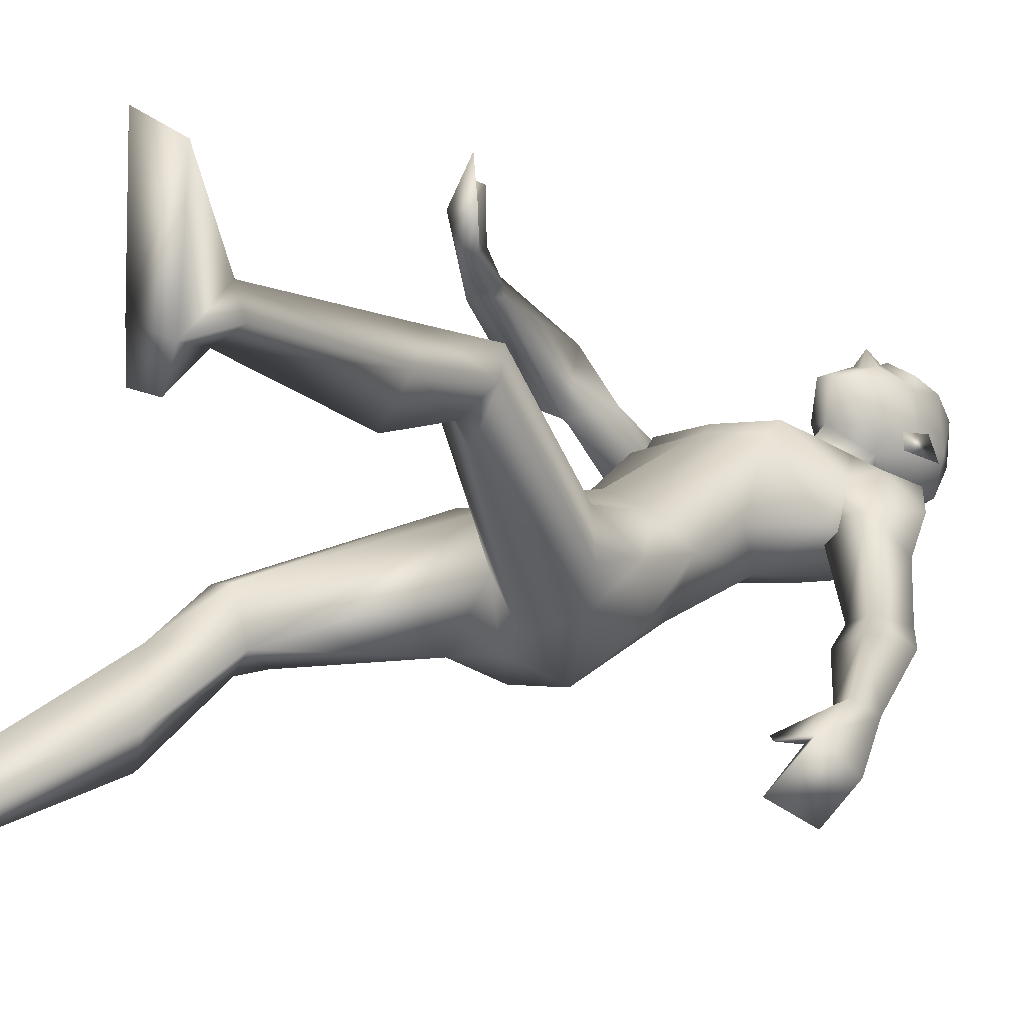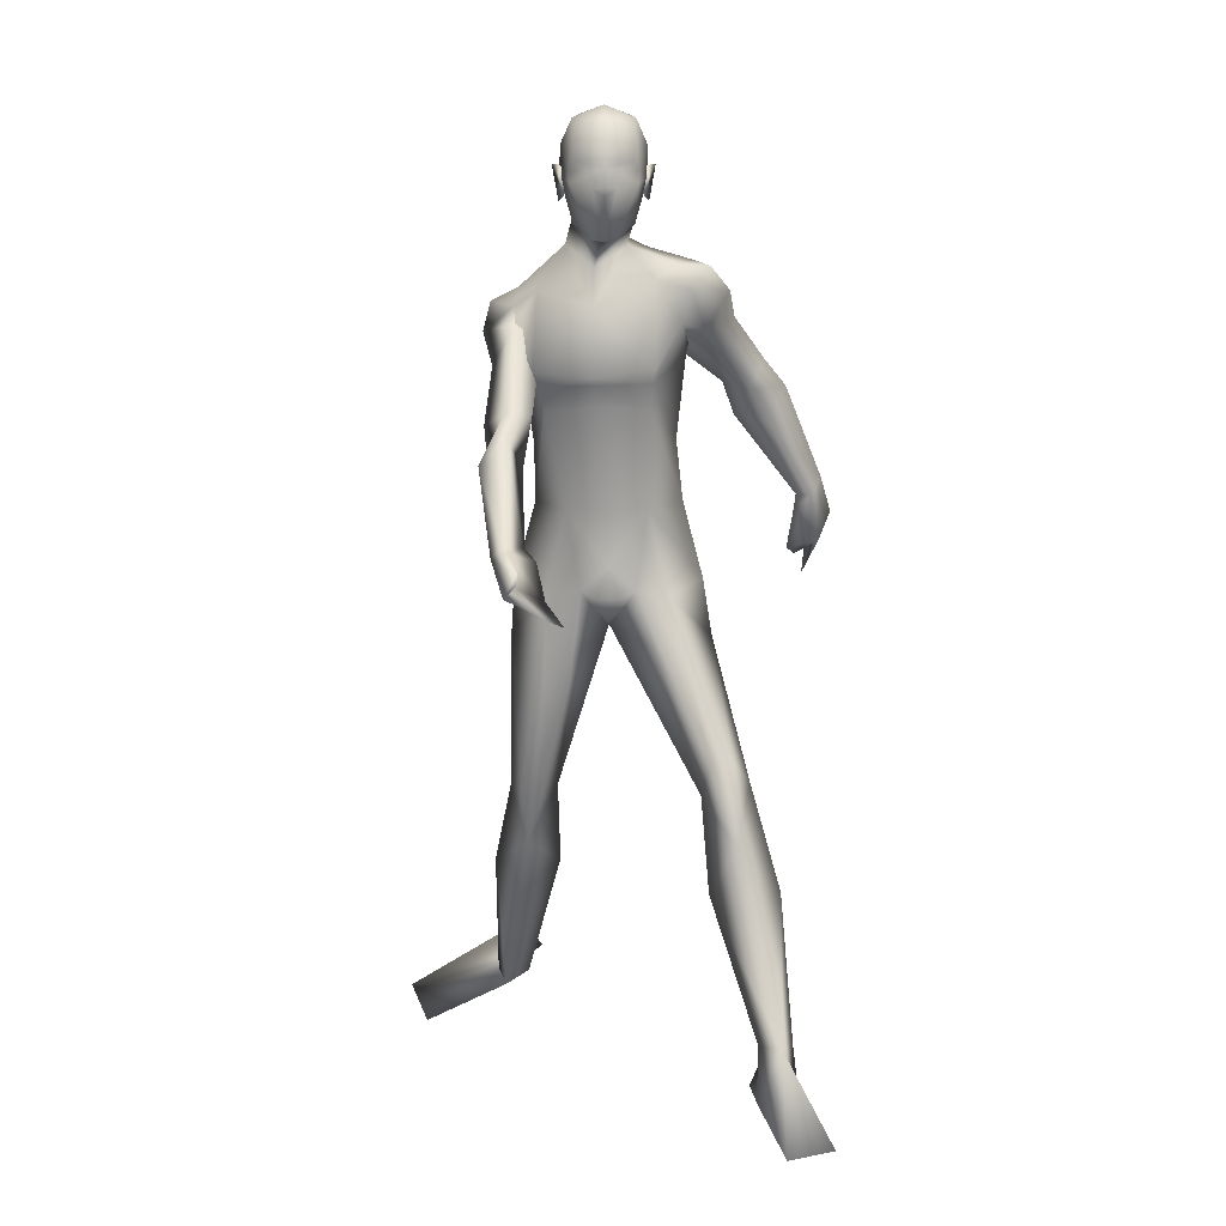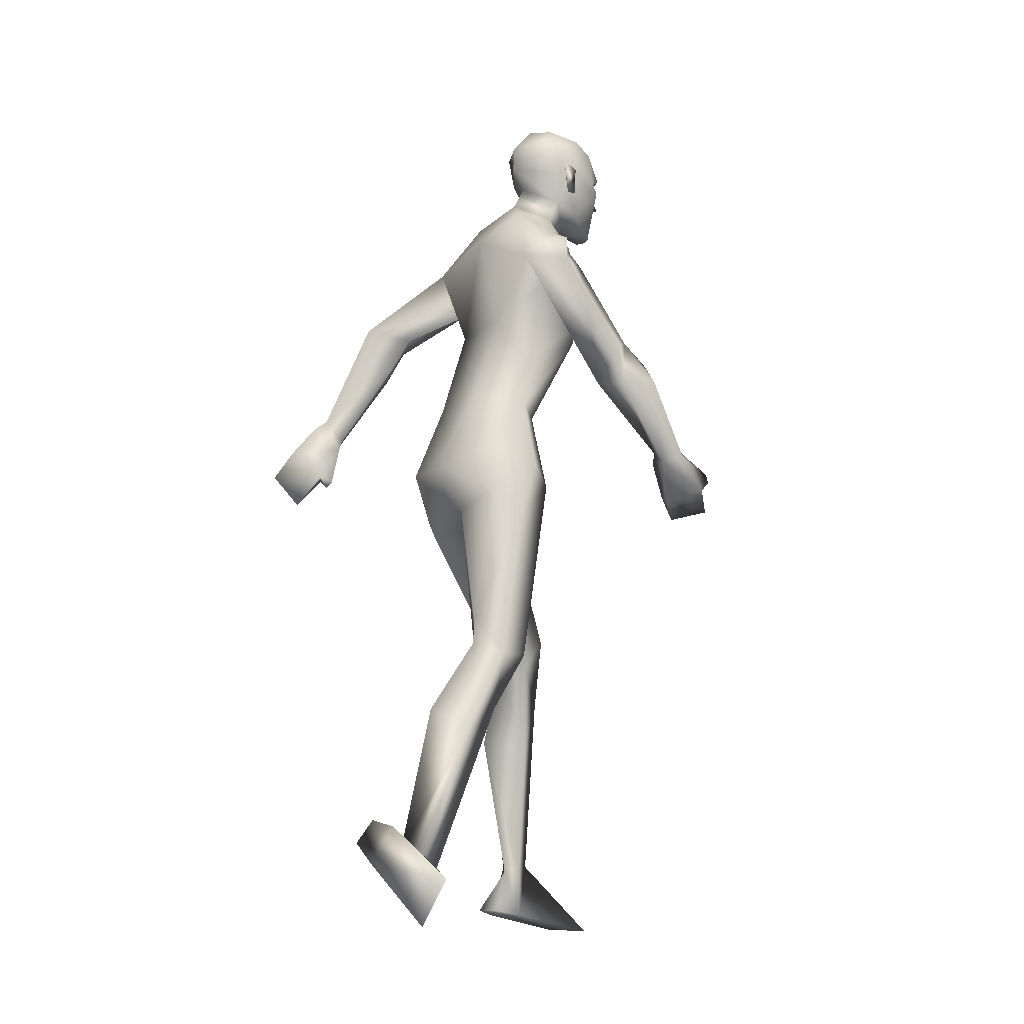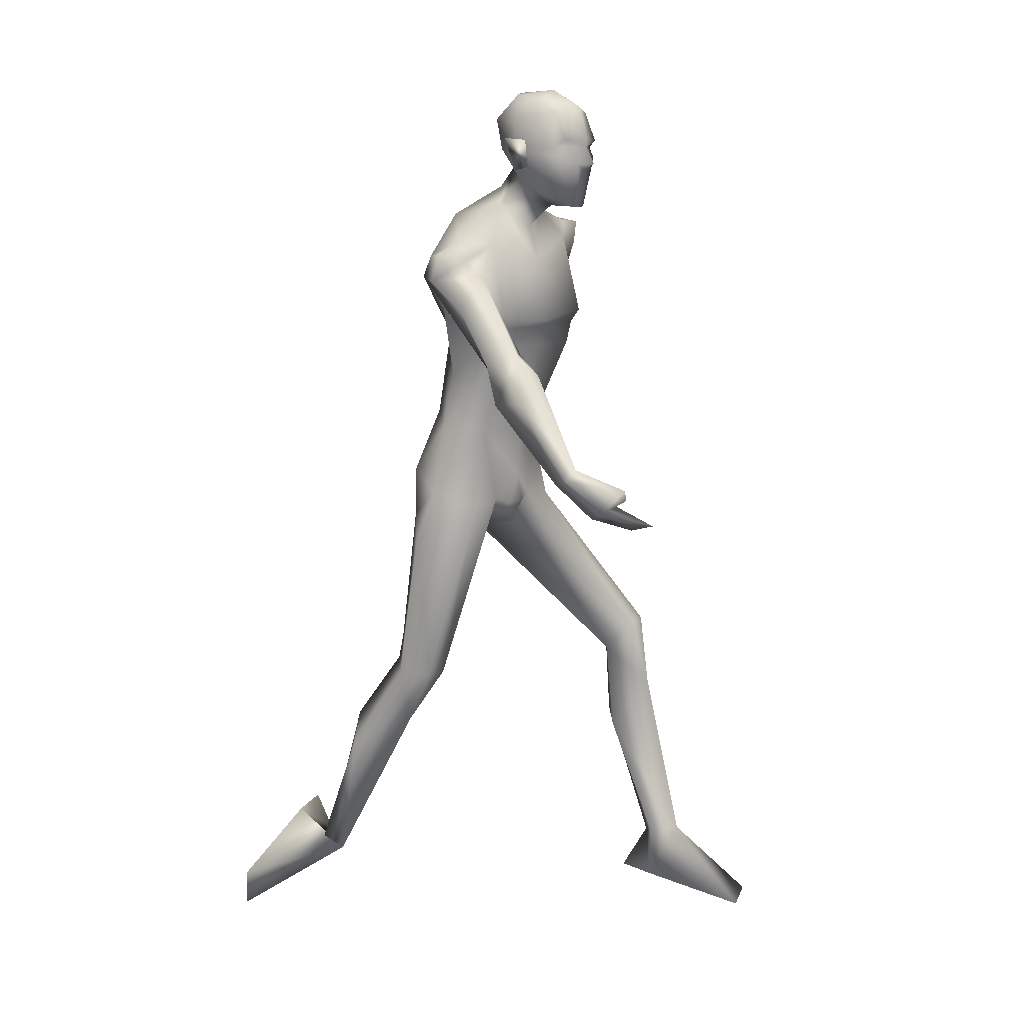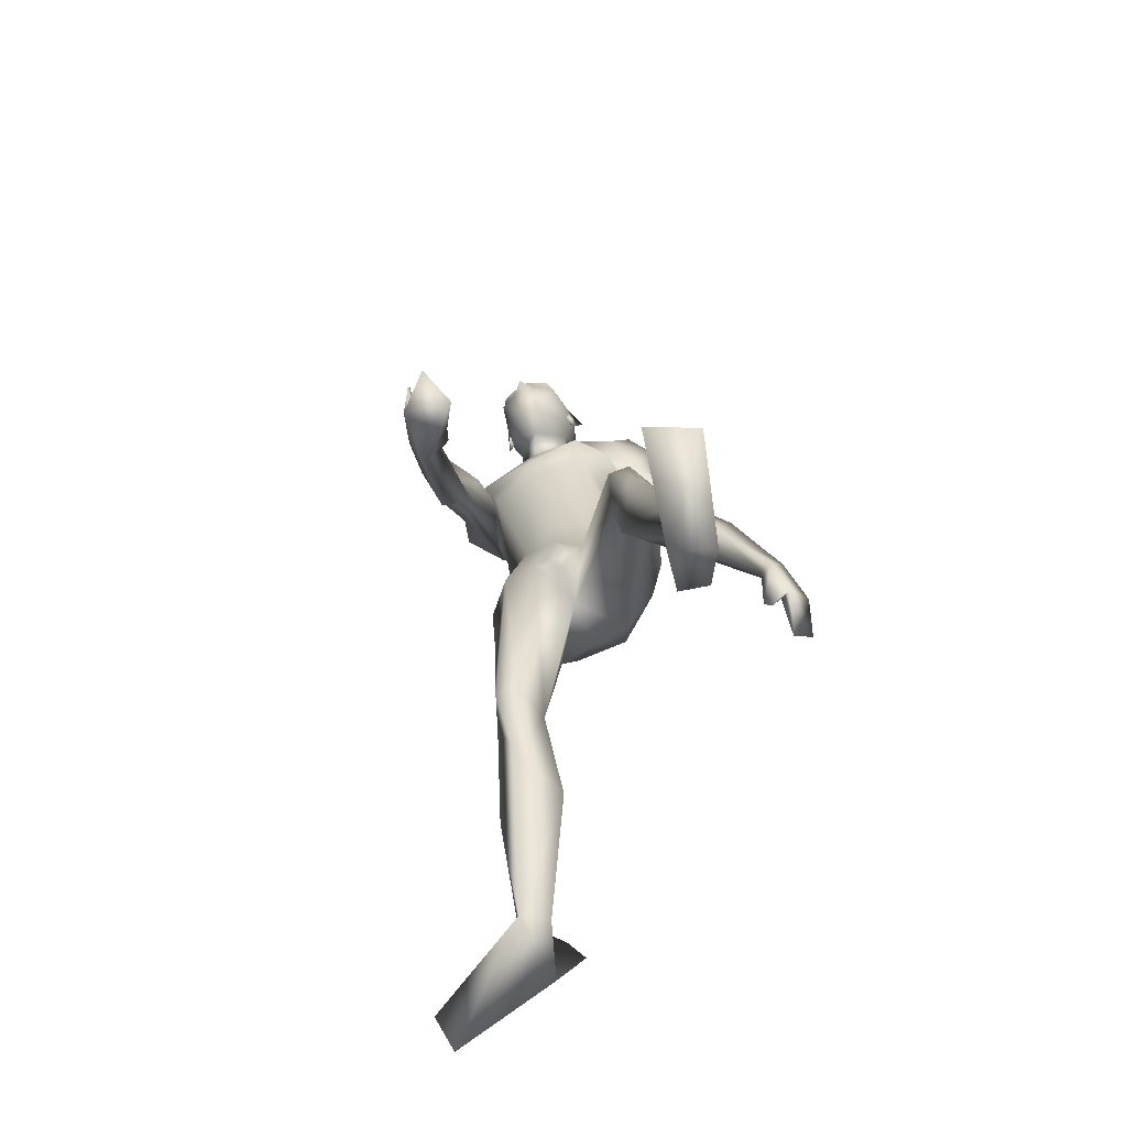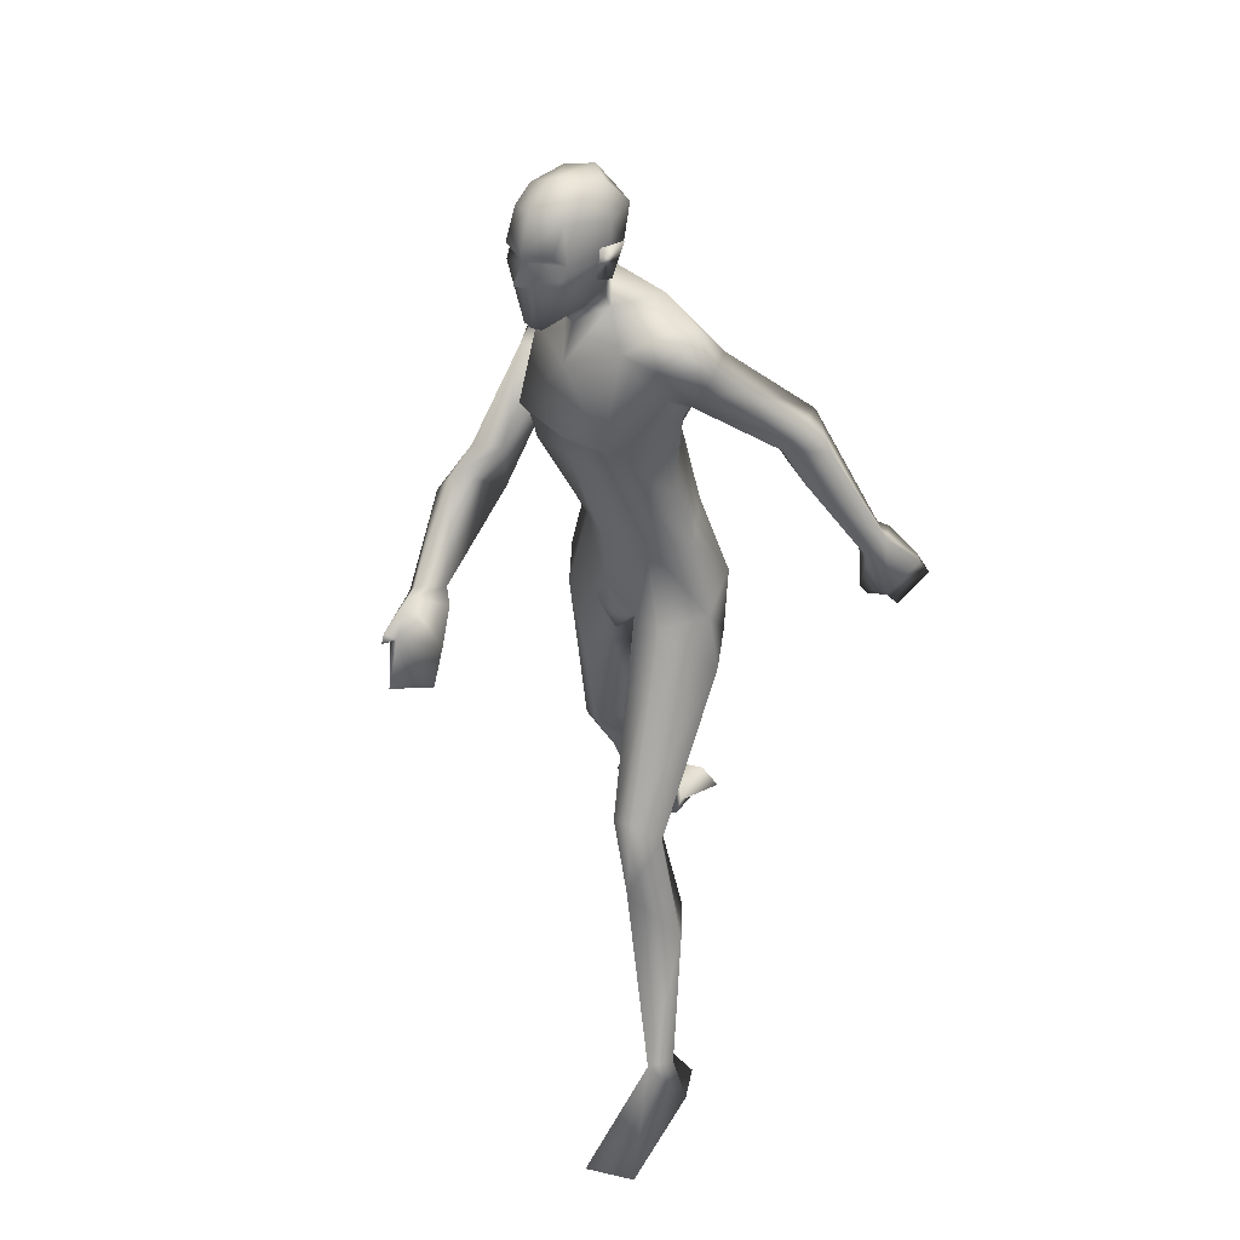
<metadata>
{"format":"obj","ext":"obj","renderer":"f3d","projection":"perspective","resolution":1024,"background":"white","views":[{"elev":0.0,"azim":42.7,"up":"+Z"},{"elev":6.4,"azim":0.9,"up":"+Y"},{"elev":-13.2,"azim":-123.9,"up":"+Y"},{"elev":10.2,"azim":-49.1,"up":"+Y"},{"elev":-72.9,"azim":23.1,"up":"+Y"},{"elev":35.1,"azim":43.9,"up":"+Y"}]}
</metadata>
<code>
o Man_Body
v 0.008359 4.337 -0.1827
v 0.2605 4.258 -0.2017
v -0.2373 4.25 -0.2242
v 0.5078 4.19 0.1306
v -0.5082 4.175 0.08466
v 0.2714 4.144 0.3306
v -0.2876 4.135 0.3053
v -0.01269 4.119 0.4382
v -0.03332 5.667 -0.04016
v 0.2693 5.909 0.1592
v -0.3919 5.843 0.1065
v 0.3192 5.672 0.6164
v -0.4685 5.603 0.5561
v -0.09511 5.491 0.7002
v 0.305 4.991 0.7153
v -0.4603 4.968 0.6458
v -0.08187 4.976 0.728
v -0.0128 4.912 -0.01182
v 0.2783 4.921 0.01748
v -0.3045 4.903 -0.0354
v 0.4612 4.613 0.2692
v -0.5106 4.583 0.181
v 0.2802 4.822 0.6885
v -0.4209 4.801 0.6249
v -0.0739 4.831 0.689
v 0.3207 5.084 0.7828
v -0.4935 5.059 0.709
v -0.087 5.023 0.7687
v -0.05982 6.056 0.2923
v 0.1286 5.895 0.5057
v -0.2849 5.912 0.4804
v -0.09179 5.75 0.6154
v 0.6845 2.491 1.063
v -0.4677 2.125 0.009943
v 0.9515 2.355 0.8817
v -0.709 2.121 -0.2443
v 0.1906 3.572 0.3506
v -0.1906 3.572 0.3506
v 0.000373 3.315 0.0395
v 0.3084 3.188 -0.2405
v -0.2712 3.296 -0.3577
v 1.24 0.6195 1.046
v -0.8531 0.5648 -1.036
v 1.077 0.5826 0.9548
v -0.6816 0.5862 -1.117
v 1.01 0.6083 1.05
v -0.6233 0.5614 -1.015
v 1.16 0.633 1.219
v -0.7865 0.4902 -0.8735
v 0.4996 5.393 0.4984
v -0.6368 5.358 0.3953
v 0.176 6.067 0.6227
v -0.2224 6.115 0.6262
v -0.03981 5.912 0.787
v -0.002125 6.253 0.4204
v 0.6623 5.333 0.3418
v -0.6126 5.386 0.5754
v 0.5794 5.817 0.2223
v -0.6745 5.522 0.09992
v 0.553 5.607 0.5381
v -0.6346 5.499 0.4281
v 0.6213 5.572 0.001765
v -0.6503 5.359 -0.0023
v 0.8596 5.438 0.09884
v -0.7726 5.106 0.5034
v 0.6845 5.769 0.4543
v -0.795 5.542 0.3019
v 0.4622 5.782 0.5003
v -0.5996 5.639 0.3266
v 0.5261 5.189 0.2711
v -0.4537 5.252 0.3137
v 0.9847 4.939 -0.1612
v -0.6647 4.795 0.9762
v 1.085 5.146 -0.2288
v -0.8093 4.716 0.802
v 0.9145 5.06 -0.5487
v 0.7871 4.994 -0.222
v -0.4878 4.791 0.8558
v 1.435 4.17 -0.5183
v -0.7219 3.896 1.521
v 1.51 4.307 -0.6057
v -0.6611 3.847 1.36
v 1.357 4.337 -0.6971
v -0.5174 3.956 1.378
v 1.33 4.184 -0.5582
v -0.6448 3.977 1.541
v 1.112 4.71 -0.2434
v -0.8233 4.465 1.15
v 1.236 4.966 -0.3268
v -0.7777 4.417 0.8614
v -0.5518 4.447 0.7883
v 0.8726 4.763 -0.3312
v -0.6492 4.657 1.177
v 0 3.378 -0.3308
v 0.6493 3.649 0.1155
v -0.6528 3.644 0.09242
v -0 3.748 0.418
v 0.5064 3.786 -0.2319
v -0.4986 3.785 -0.2484
v 0.1979 3.639 -0.4958
v -0.1979 3.639 -0.4958
v 0.4199 3.543 0.3615
v -0.4318 3.538 0.3455
v 0 3.893 -0.3341
v 0.5506 3.362 -0.1474
v -0.5311 3.435 -0.2216
v 0.8551 1.972 1.114
v -0.5868 1.703 -0.2512
v 1.16 1.616 0.9
v -0.846 1.497 -0.6462
v 0.9343 1.641 0.648
v -0.6061 1.656 -0.8258
v 0.6818 1.597 0.8849
v -0.3677 1.505 -0.6202
v 0.7974 2.25 0.7154
v -0.5429 2.194 -0.4161
v -0.01968 6.79 0.7948
v -0.01239 6.66 1.044
v -0.01001 6.416 1.12
v -0.01034 6.359 1.107
v 0.07029 6.227 1.091
v -0.09155 6.226 1.096
v -0.01175 5.901 1.046
v 0.06312 5.906 1.026
v -0.08767 5.906 1.03
v 0.211 6.275 1.007
v -0.2369 6.275 1.02
v 0.218 6.356 0.9614
v -0.2467 6.355 0.9748
v 0.1818 6.611 0.952
v -0.2114 6.611 0.9633
v 0.1888 6.705 0.8089
v -0.2269 6.705 0.8209
v 0.1378 6.752 0.5647
v -0.1901 6.752 0.5742
v 0.2616 6.553 0.6331
v -0.3095 6.553 0.6496
v 0.2696 6.346 0.659
v -0.3157 6.345 0.6759
v -0.03382 6.398 0.2943
v -0.03359 6.591 0.3075
v -0.02904 6.774 0.4699
v 1.29 0.2265 0.9609
v -0.8777 0.7617 -1.291
v 1.162 0.2592 0.7559
v -0.644 0.821 -1.325
v 1.001 0.2197 1.05
v -0.751 0.509 -1.397
v 1.16 0.1006 1.842
v -1.432 0.0594 -1.381
v 1.48 0.1156 1.693
v -1.536 0.3754 -1.261
v 0.9643 0.2573 0.798
v -0.5431 0.6606 -1.397
v -0.0108 6.182 1.086
v -0.00787 6.229 1.189
v 0.1766 6.409 1.046
v -0.2006 6.409 1.057
v 0.317 6.425 0.5807
v -0.3676 6.424 0.6004
v 0.2646 6.41 0.7345
v -0.3064 6.41 0.751
v 0.2433 6.205 0.7446
v -0.2843 6.205 0.7598
v 0.2738 6.181 0.6465
v -0.3203 6.181 0.6637
v 0.1981 6.318 0.6796
v -0.243 6.318 0.6923
v 0.1874 6.346 0.4505
v -0.2456 6.345 0.463
v 0.1821 6.57 0.3971
v -0.2437 6.57 0.4094
v 0.7399 2.395 0.5941
v -0.518 2.388 -0.3908
v 0.8346 2.511 1.052
v -0.6191 2.123 -0.001631
v 0.6262 2.261 0.8587
v -0.3727 2.125 -0.2887
v 1.6 4.046 -0.8683
v -0.467 3.582 1.553
v 1.5 3.844 -0.6664
v -0.6283 3.672 1.792
v 1.523 3.827 -1.09
v -0.2459 3.489 1.766
v 1.396 3.585 -0.9369
v -0.354 3.571 2.049
v 1.326 3.749 -0.7015
v -0.536 3.775 1.938
v 1.517 4.056 -0.9342
v -0.3744 3.632 1.566
v 1.409 3.865 -0.7177
v -0.5451 3.739 1.8
v 1.379 4.265 -0.7969
v -0.4376 3.875 1.43
v 1.318 4.09 -0.5911
v -0.615 3.943 1.631
v 1.27 3.792 -0.6801
v -0.5324 3.846 1.919
v 0.7141 3.244 0.09082
v -0.6863 3.245 -0.06866
v -0.2212 6.027 0.7889
v 0.1824 6.027 0.7772
v -0.07785 3.527 0.3904
v 0.07785 3.527 0.3904
v -0 3.354 0.3296
v -0.8505 5.337 0.2664
v 0.8205 5.612 0.3237
v 0.4187 5.263 0.2576
v -0.6095 5.154 0.168
f 50 26 15
f 16 27 51
f 68 30 12
f 13 31 69
f 50 12 26
f 27 13 51
f 10 58 62
f 63 59 11
f 60 66 68
f 69 67 61
f 9 62 19
f 20 63 9
f 19 18 9
f 9 18 20
f 10 62 9
f 9 63 11
f 68 12 60
f 61 13 69
f 98 4 95
f 96 5 99
f 98 2 4
f 5 3 99
f 72 87 89
f 90 88 73
f 72 89 74
f 75 90 73
f 77 92 72
f 73 93 78
f 92 87 72
f 73 88 93
f 37 102 6
f 7 103 38
f 39 94 40
f 41 94 39
f 104 1 2
f 3 1 104
f 95 105 98
f 99 106 96
f 100 98 105
f 106 99 101
f 100 104 2
f 3 104 101
f 2 98 100
f 101 99 3
f 6 102 95
f 96 103 7
f 95 4 6
f 7 5 96
f 107 175 33
f 34 176 108
f 177 173 115
f 116 174 178
f 173 35 115
f 116 36 174
f 118 132 117
f 117 133 118
f 132 134 117
f 117 135 133
f 134 142 117
f 117 142 135
f 149 151 48
f 49 152 150
f 145 153 44
f 45 154 146
f 120 156 121
f 122 156 120
f 121 156 155
f 155 156 122
f 54 124 123
f 123 125 54
f 155 123 121
f 122 123 155
f 123 124 121
f 122 125 123
f 147 143 151
f 152 144 148
f 147 151 149
f 150 152 148
f 143 147 145
f 146 148 144
f 147 153 145
f 146 154 148
f 44 153 147
f 148 154 45
f 44 147 46
f 47 148 45
f 48 151 143
f 144 152 49
f 48 143 42
f 43 144 49
f 48 46 147
f 148 47 49
f 48 147 149
f 150 148 49
f 44 42 143
f 144 43 45
f 44 143 145
f 146 144 45
f 130 136 132
f 133 137 131
f 136 134 132
f 133 135 137
f 119 130 118
f 118 131 119
f 121 126 120
f 120 127 122
f 126 128 120
f 120 129 127
f 107 33 177
f 178 34 108
f 107 177 113
f 114 178 108
f 48 107 113
f 114 108 49
f 48 113 46
f 47 114 49
f 113 177 115
f 116 178 114
f 113 115 111
f 112 116 114
f 46 113 111
f 112 114 47
f 46 111 44
f 45 112 47
f 111 115 109
f 110 116 112
f 115 35 109
f 110 36 116
f 44 111 109
f 110 112 45
f 44 109 42
f 43 110 45
f 109 35 107
f 108 36 110
f 35 175 107
f 108 176 36
f 42 109 48
f 49 110 43
f 109 107 48
f 49 108 110
f 100 105 40
f 41 106 101
f 100 40 94
f 94 41 101
f 76 83 92
f 93 84 91
f 83 85 92
f 93 86 84
f 76 92 77
f 78 93 91
f 92 85 87
f 88 86 93
f 85 79 87
f 88 80 86
f 89 81 83
f 84 82 90
f 89 83 76
f 91 84 90
f 74 89 76
f 91 90 75
f 87 79 81
f 82 80 88
f 87 81 89
f 90 82 88
f 56 60 50
f 51 61 57
f 60 12 50
f 51 13 61
f 56 77 72
f 73 78 57
f 62 64 76
f 91 65 63
f 64 74 76
f 91 75 65
f 64 56 72
f 73 57 65
f 64 72 74
f 75 73 65
f 10 68 58
f 59 69 11
f 68 66 58
f 59 67 69
f 10 29 30
f 31 29 11
f 10 30 68
f 69 31 11
f 15 23 21
f 22 24 16
f 30 29 55
f 55 29 31
f 30 55 52
f 53 55 31
f 32 30 52
f 53 31 32
f 32 52 54
f 54 53 32
f 12 30 14
f 14 31 13
f 30 32 14
f 14 32 31
f 26 12 14
f 14 13 27
f 26 14 28
f 28 14 27
f 15 26 28
f 28 27 16
f 15 28 17
f 17 28 16
f 23 15 17
f 17 16 24
f 23 17 25
f 25 17 24
f 6 23 25
f 25 24 7
f 6 25 8
f 8 25 7
f 4 21 23
f 24 22 5
f 4 23 6
f 7 24 5
f 2 19 4
f 5 20 3
f 19 21 4
f 5 22 20
f 1 18 19
f 18 1 20
f 2 1 19
f 20 1 3
f 130 157 128
f 129 158 131
f 157 120 128
f 129 120 158
f 120 157 119
f 119 158 120
f 157 130 119
f 119 131 158
f 138 128 126
f 127 129 139
f 52 55 140
f 140 55 53
f 9 29 10
f 11 29 9
f 141 142 134
f 135 142 141
f 128 138 136
f 137 139 129
f 136 130 128
f 129 131 137
f 118 130 132
f 133 131 118
f 6 8 97
f 97 8 7
f 97 37 6
f 7 38 97
f 159 167 161
f 162 168 160
f 161 167 163
f 164 168 162
f 163 167 165
f 166 168 164
f 165 167 159
f 160 168 166
f 140 169 52
f 53 170 140
f 169 138 52
f 53 139 170
f 136 171 134
f 135 172 137
f 171 141 134
f 135 141 172
f 105 173 40
f 41 174 106
f 177 40 173
f 174 41 178
f 181 187 191
f 192 188 182
f 181 191 185
f 186 192 182
f 179 183 189
f 190 184 180
f 79 195 197
f 198 196 80
f 195 79 85
f 86 80 196
f 81 193 83
f 84 194 82
f 81 179 189
f 190 180 82
f 81 189 193
f 194 190 82
f 195 191 197
f 198 192 196
f 191 187 197
f 198 188 192
f 183 185 191
f 192 186 184
f 183 191 189
f 190 192 184
f 181 79 197
f 198 80 182
f 181 197 187
f 188 198 182
f 179 181 183
f 184 182 180
f 181 185 183
f 184 186 182
f 175 102 33
f 34 103 176
f 102 37 33
f 34 38 103
f 39 177 37
f 38 178 39
f 177 33 37
f 38 34 178
f 40 177 39
f 39 178 41
f 141 171 169
f 170 172 141
f 141 169 140
f 140 170 141
f 138 169 136
f 137 170 139
f 169 171 136
f 137 172 170
f 161 165 159
f 160 166 162
f 161 163 165
f 166 164 162
f 195 85 83
f 84 86 196
f 83 193 195
f 196 194 84
f 189 191 195
f 196 192 190
f 195 193 189
f 190 194 196
f 81 79 181
f 182 80 82
f 181 179 81
f 82 180 182
f 35 199 175
f 95 199 105
f 200 36 176
f 200 96 106
f 174 36 200
f 200 106 174
f 103 96 200
f 200 176 103
f 102 175 199
f 199 95 102
f 173 105 199
f 199 35 173
f 125 201 54
f 201 53 54
f 52 202 54
f 202 124 54
f 138 126 202
f 202 52 138
f 139 53 201
f 201 127 139
f 124 202 126
f 126 121 124
f 127 201 125
f 125 122 127
f 204 37 97
f 97 38 203
f 206 67 59
f 206 65 57
f 66 207 58
f 64 207 56
f 60 56 207
f 207 66 60
f 61 67 206
f 206 57 61
f 62 58 207
f 207 64 62
f 63 65 206
f 206 59 63
f 50 208 56
f 208 77 56
f 76 77 208
f 208 62 76
f 15 21 70
f 70 50 15
f 62 70 19
f 70 21 19
f 209 22 16
f 16 51 209
f 63 20 209
f 20 22 209
f 71 78 91
f 91 63 71
f 51 57 71
f 57 78 71
f 51 63 209
f 51 71 63
f 50 70 62
f 50 62 208
f 94 101 100
f 100 101 104
f 97 203 204
f 204 203 205
f 205 37 204
f 38 205 203
f 37 205 39
f 205 38 39

</code>
